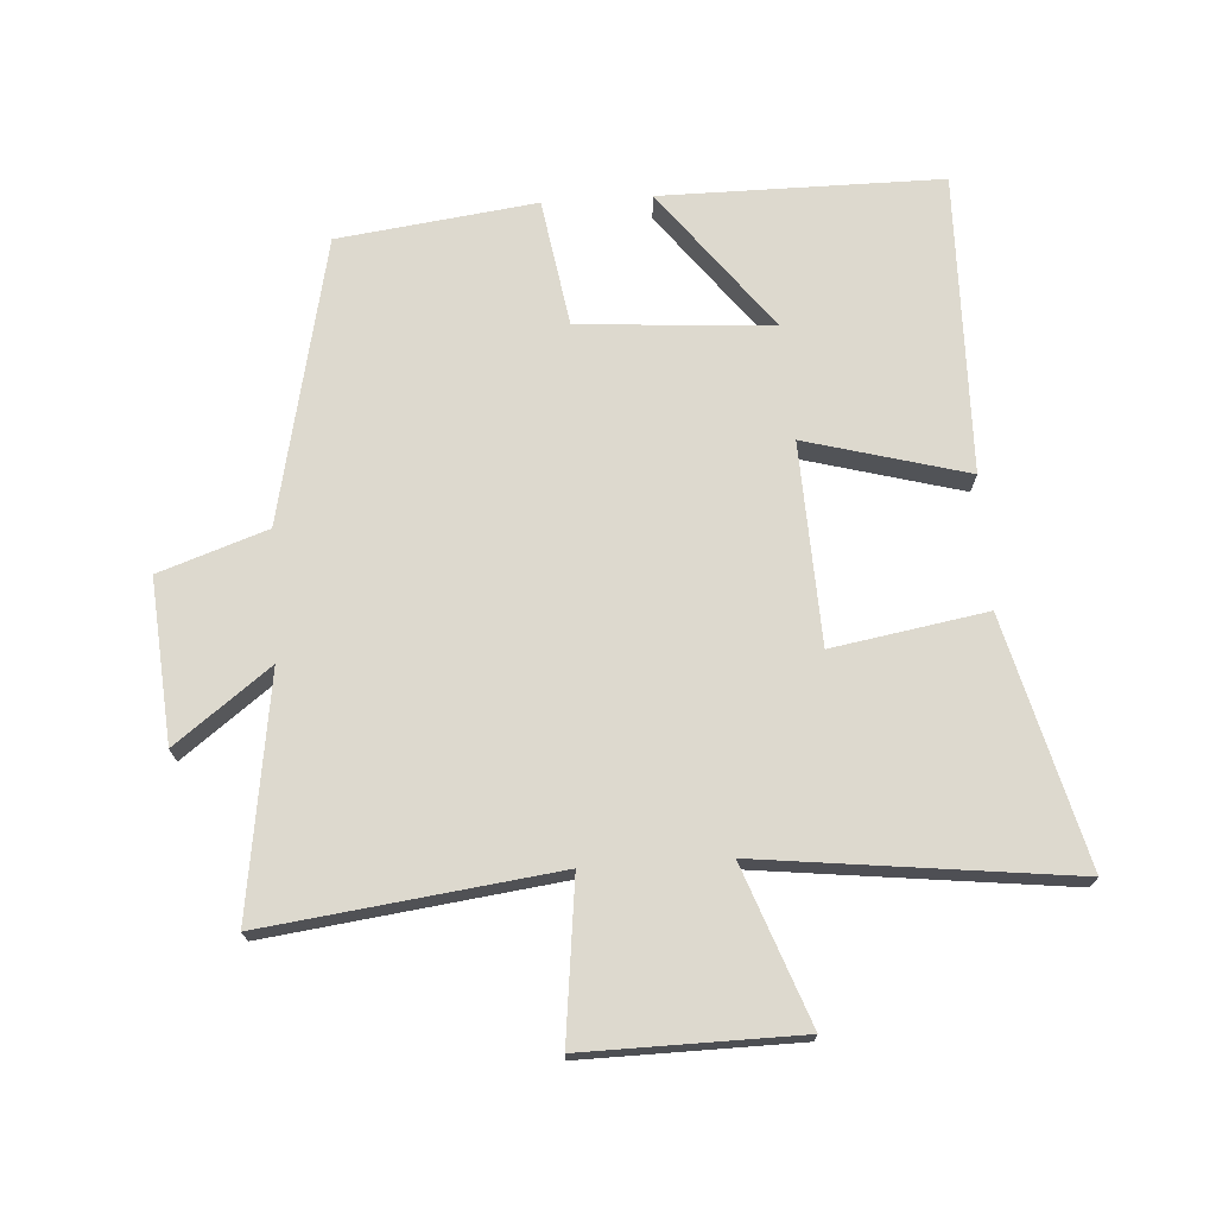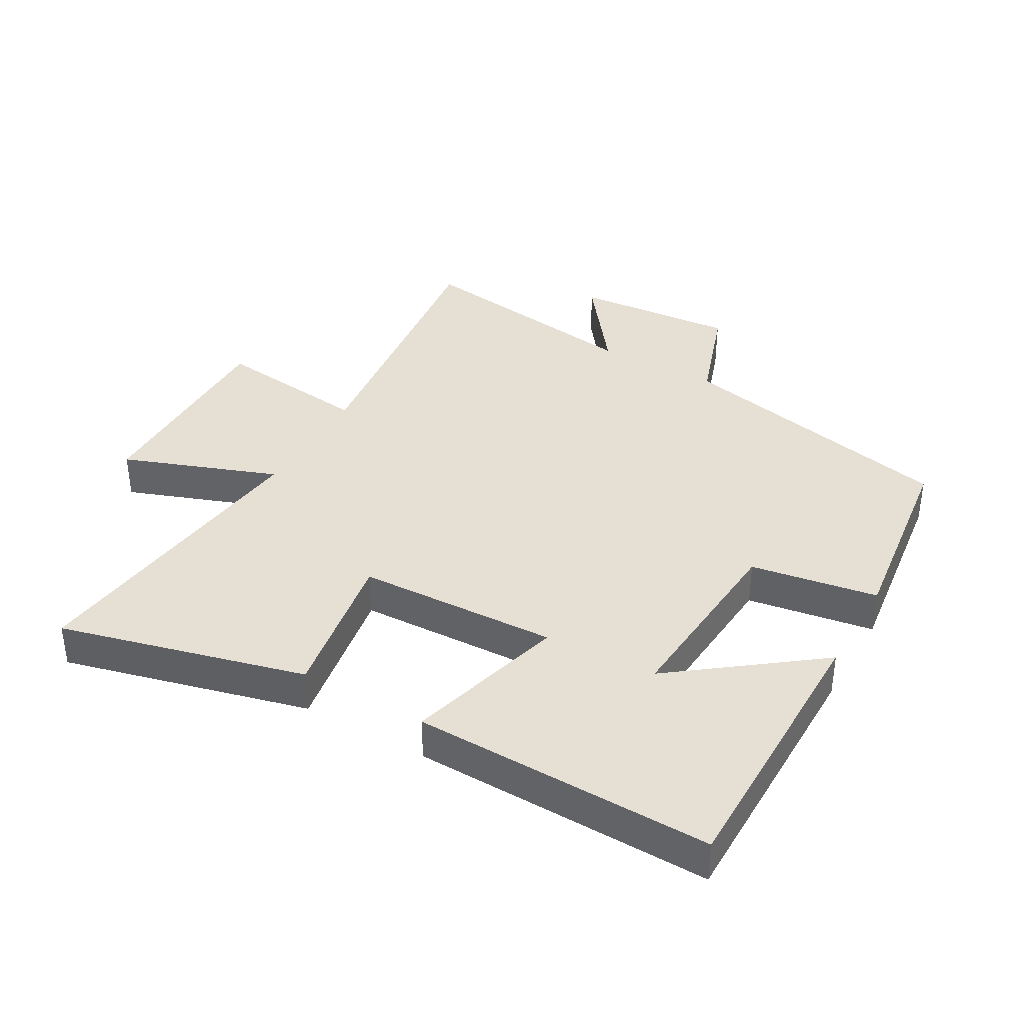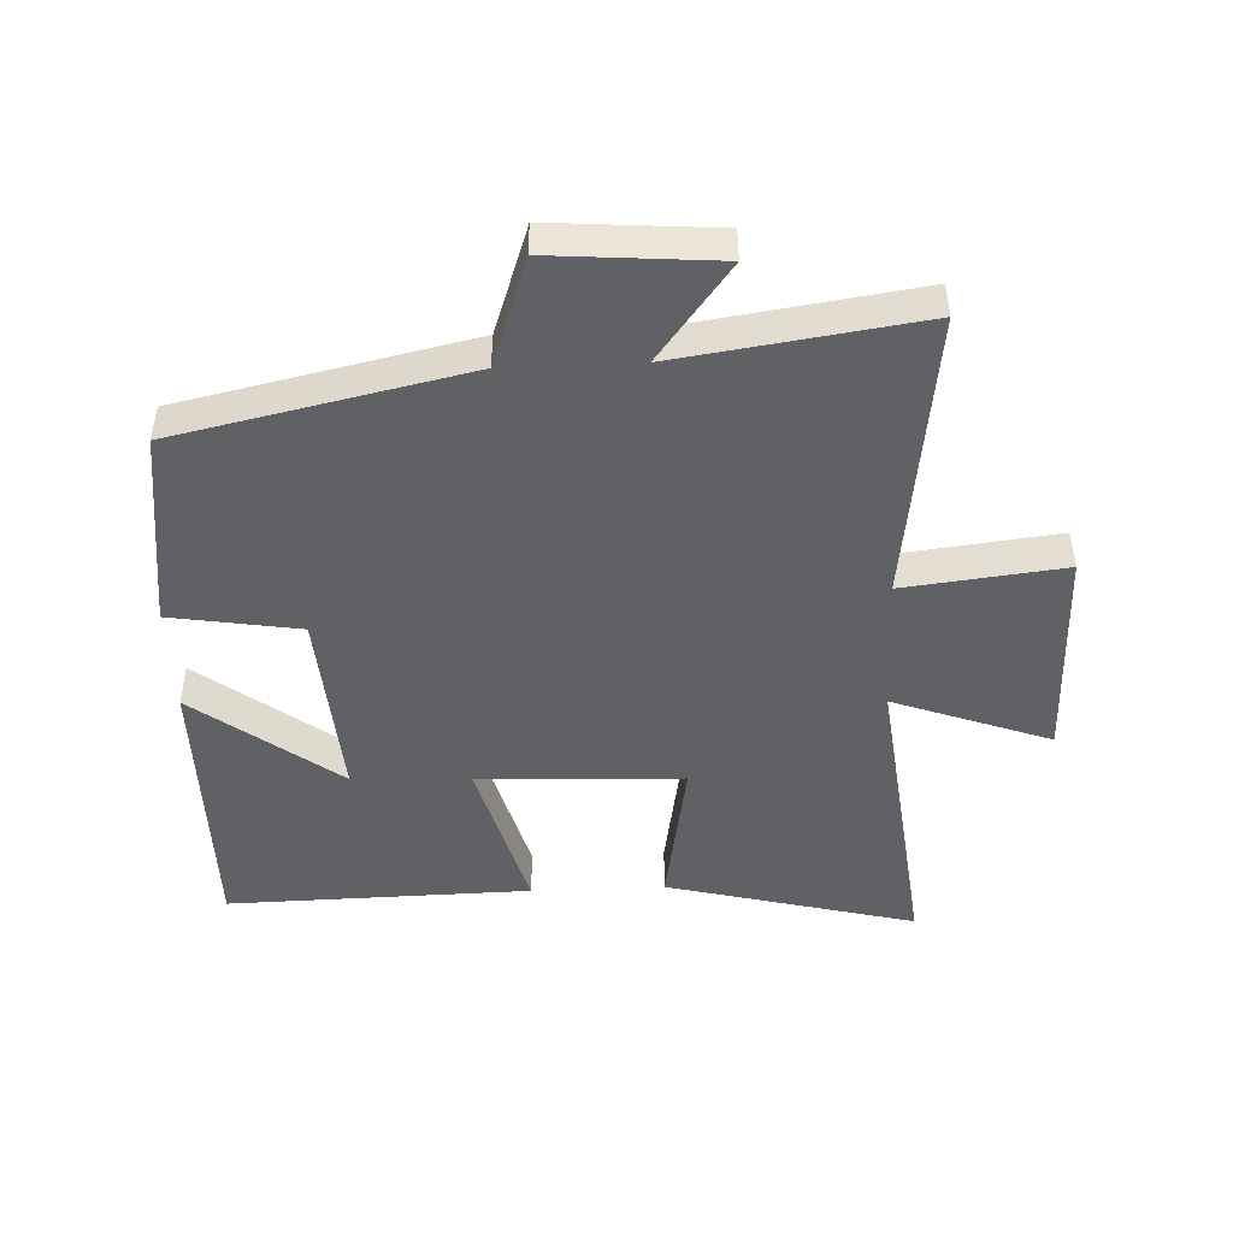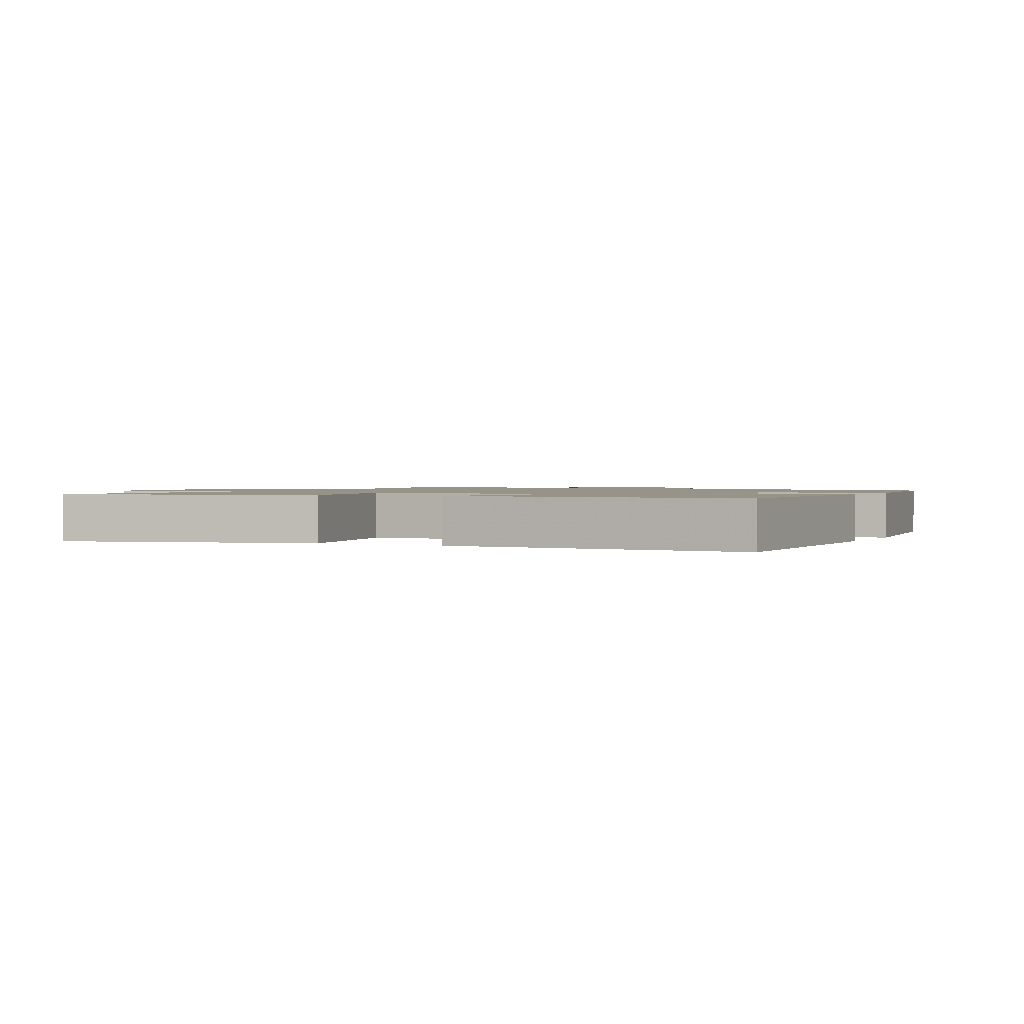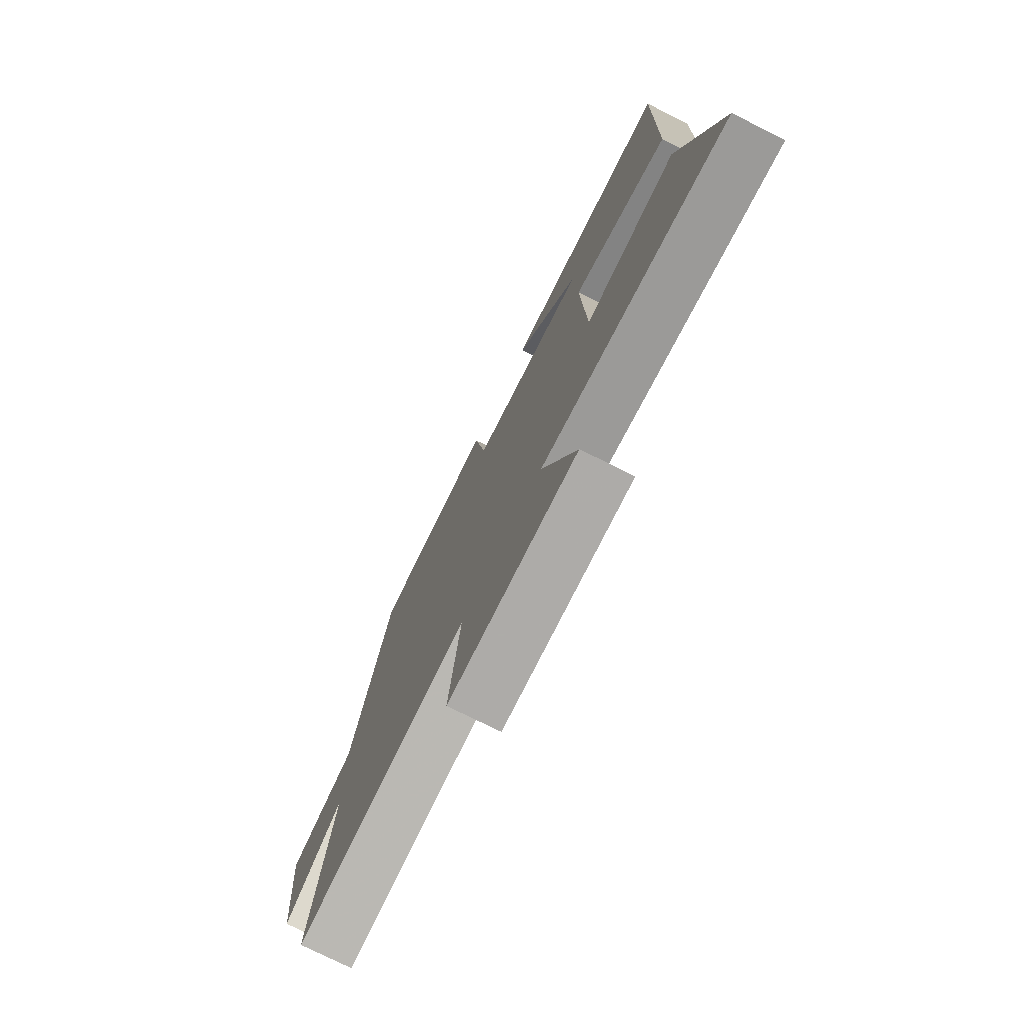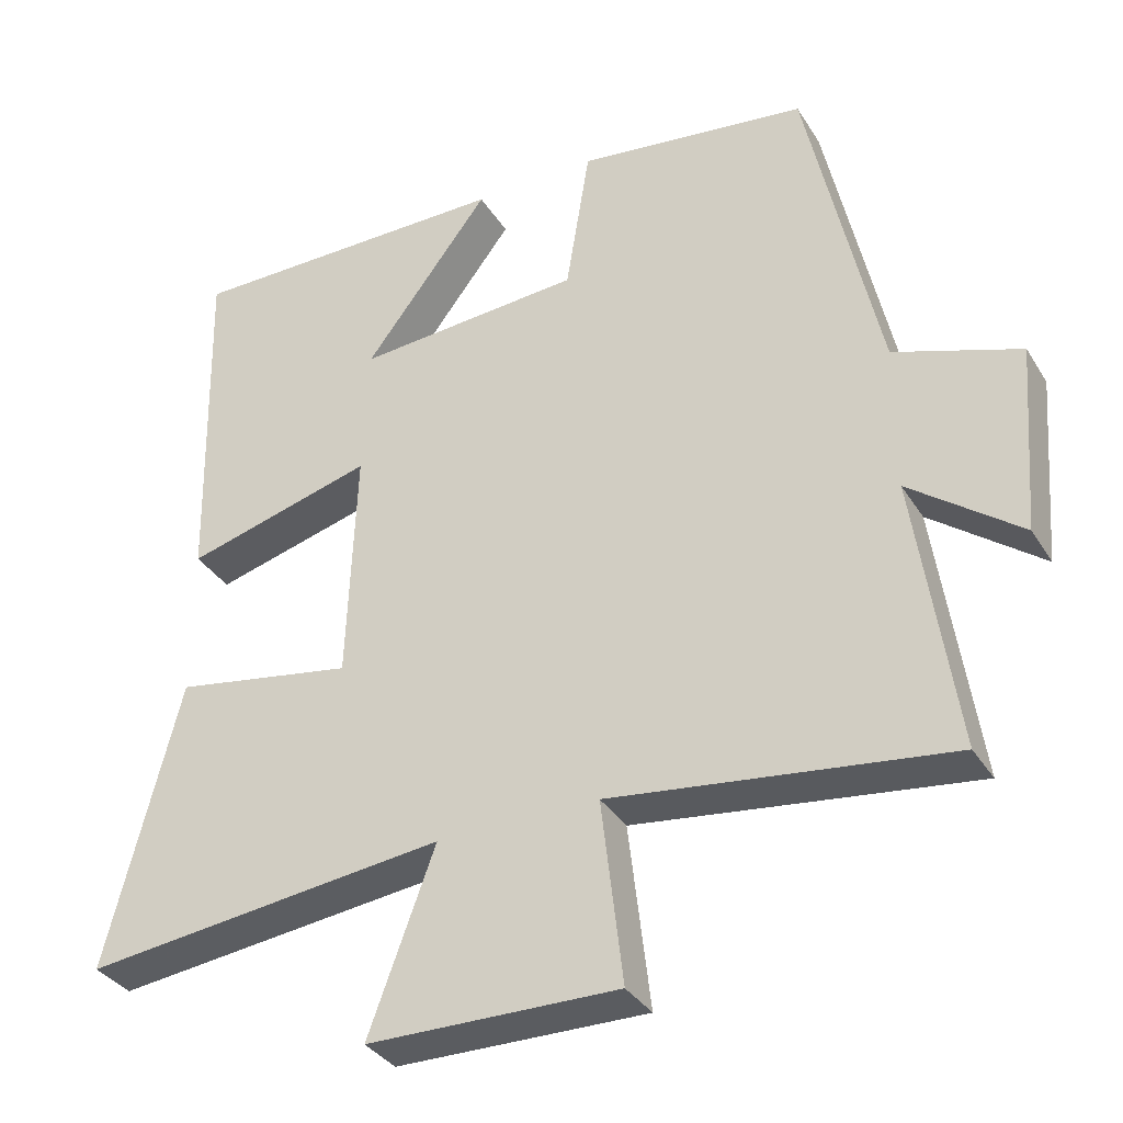
<metadata>
{"format":"obj","ext":"obj","renderer":"f3d","projection":"perspective","resolution":1024,"background":"white","views":[{"elev":71.7,"azim":176.3,"up":"+Y"},{"elev":37.9,"azim":-60.3,"up":"+Y"},{"elev":-46.9,"azim":92.5,"up":"+Y"},{"elev":1.3,"azim":-63.8,"up":"+Y"},{"elev":-75.9,"azim":-116.6,"up":"+Z"},{"elev":-34.6,"azim":27.6,"up":"+Z"}]}
</metadata>
<code>
v -0.51 0.07 0.5
v -0.072 0.07 0.5
v -0.24 0.07 0.279
v 0.062 0.07 0.301
v 0.094 0.07 0.5
v 0.403 0.07 0.46
v 0.5 0.07 0.014
v 0.668 0.07 -0.044
v 0.648 0.07 -0.298
v 0.5 0.07 -0.186
v 0.554 0.07 -0.557
v 0.103 0.07 -0.5
v 0.132 0.07 -0.746
v -0.202 0.07 -0.742
v -0.113 0.07 -0.5
v -0.598 0.07 -0.557
v -0.5 0.07 -0.173
v -0.26 0.07 -0.214
v -0.248 0.07 0.1
v -0.5 0.07 0.031
v -0.51 0 0.5
v -0.072 0 0.5
v -0.24 0 0.279
v 0.062 0 0.301
v 0.094 0 0.5
v 0.403 0 0.46
v 0.5 0 0.014
v 0.668 0 -0.044
v 0.648 0 -0.298
v 0.5 0 -0.186
v 0.554 0 -0.557
v 0.103 0 -0.5
v 0.132 0 -0.746
v -0.202 0 -0.742
v -0.113 0 -0.5
v -0.598 0 -0.557
v -0.5 0 -0.173
v -0.26 0 -0.214
v -0.248 0 0.1
v -0.5 0 0.031
f 19 20 1
f 15 16 17 18
f 15 18 19
f 12 13 14 15
f 12 15 19
f 10 11 12 19
f 7 8 9 10
f 6 7 10
f 5 6 10
f 4 5 10
f 3 4 10 19
f 1 2 3
f 1 3 19
f 21 40 39
f 38 37 36 35
f 39 38 35
f 35 34 33 32
f 39 35 32
f 39 32 31 30
f 30 29 28 27
f 30 27 26
f 30 26 25
f 30 25 24
f 39 30 24 23
f 23 22 21
f 39 23 21
f 1 21 22 2
f 2 22 23 3
f 3 23 24 4
f 4 24 25 5
f 5 25 26 6
f 6 26 27 7
f 7 27 28 8
f 8 28 29 9
f 9 29 30 10
f 10 30 31 11
f 11 31 32 12
f 12 32 33 13
f 13 33 34 14
f 14 34 35 15
f 15 35 36 16
f 16 36 37 17
f 17 37 38 18
f 18 38 39 19
f 19 39 40 20
f 20 40 21 1

</code>
